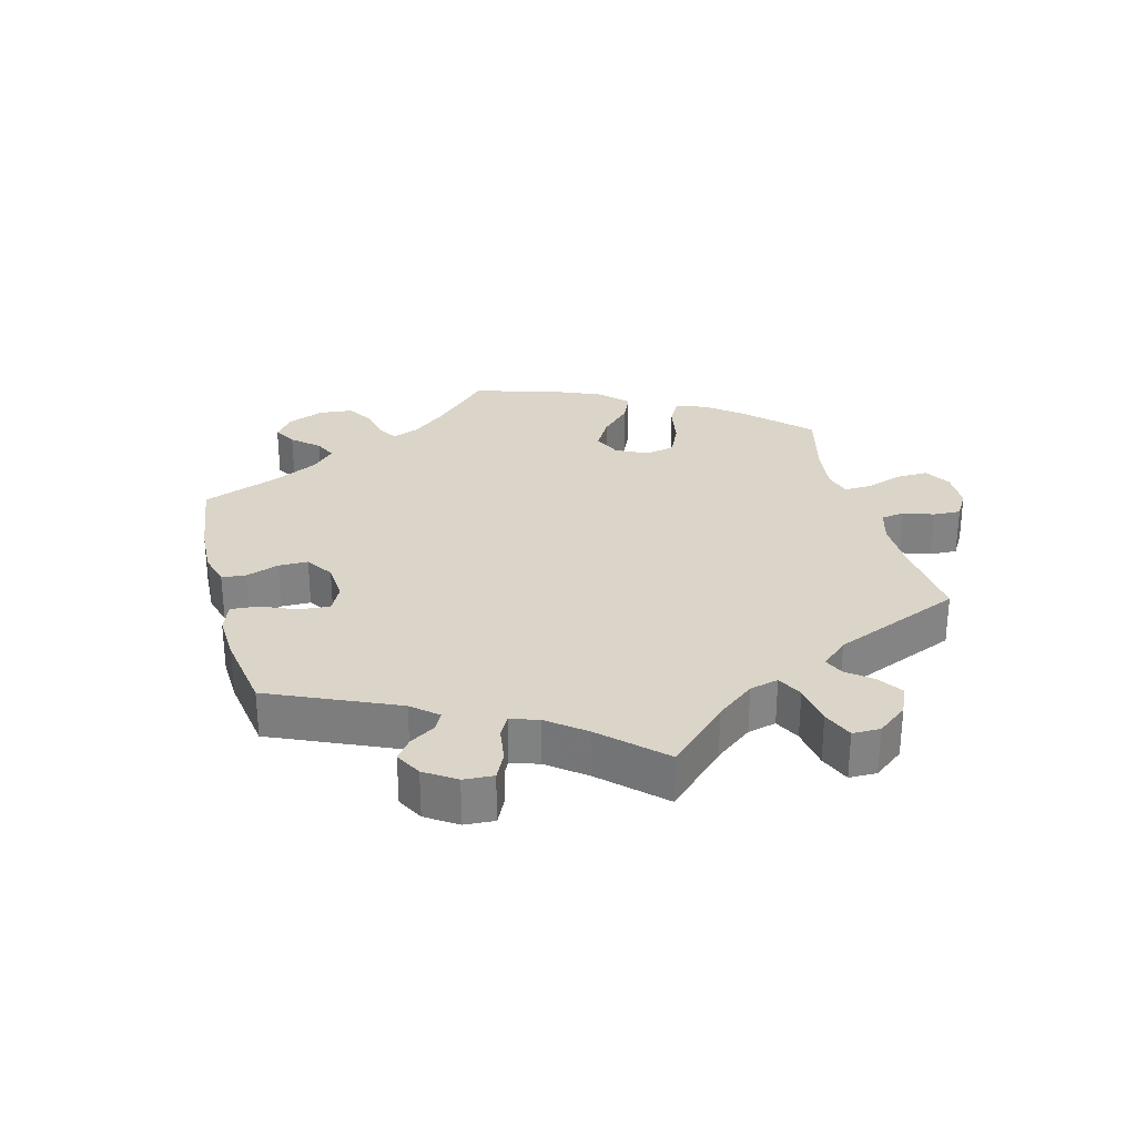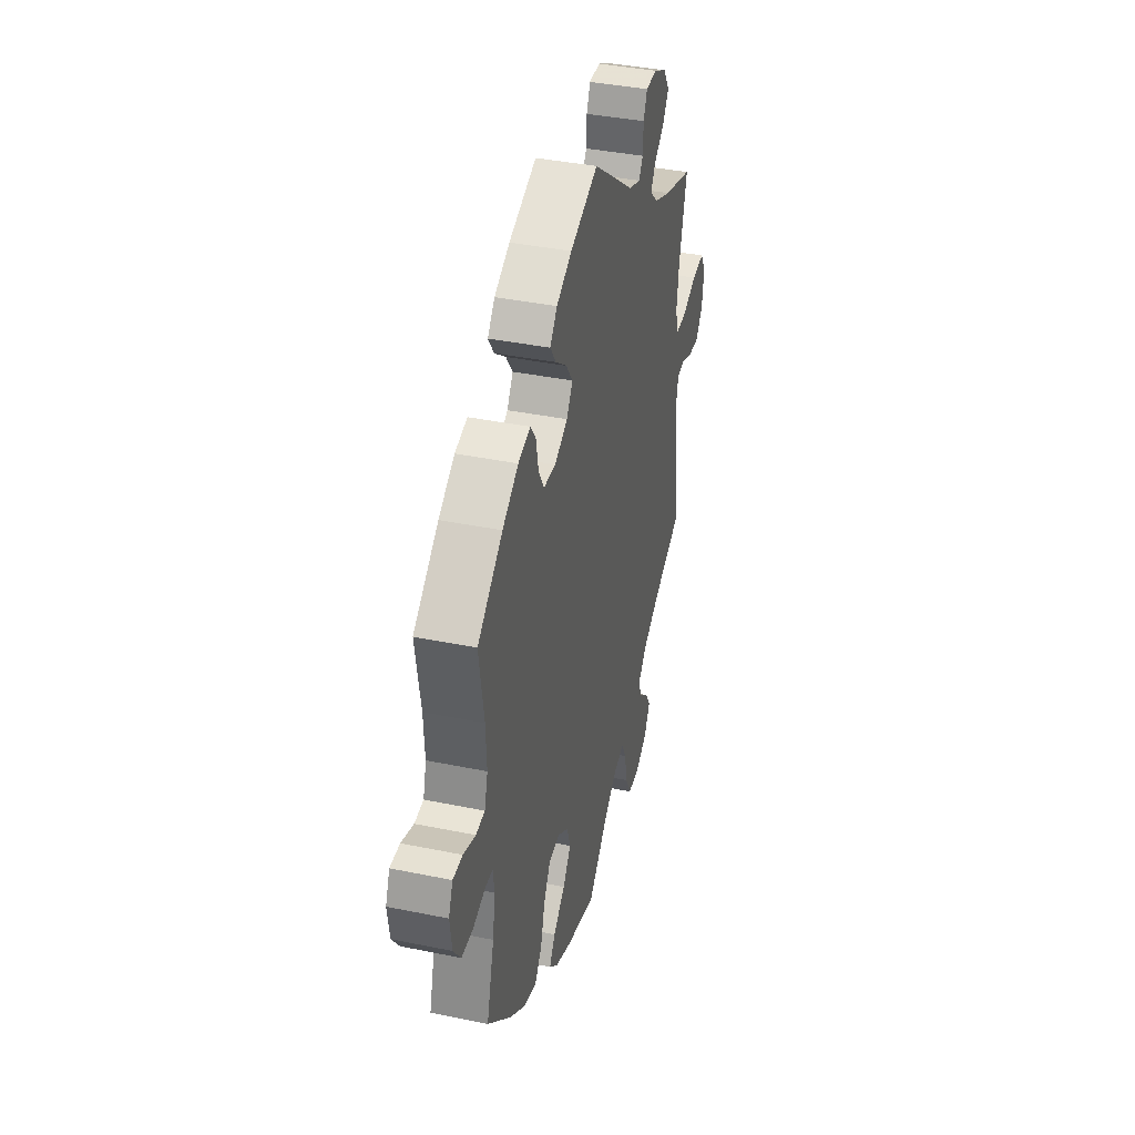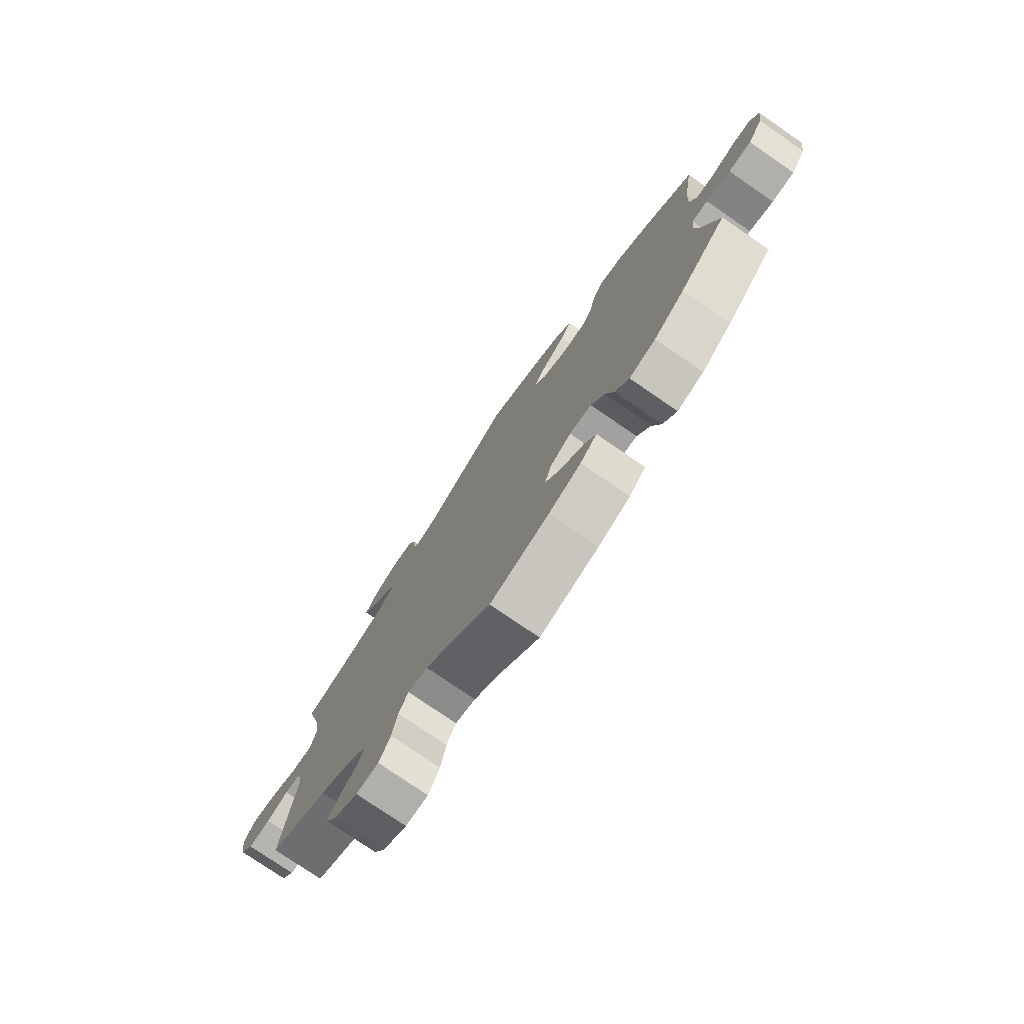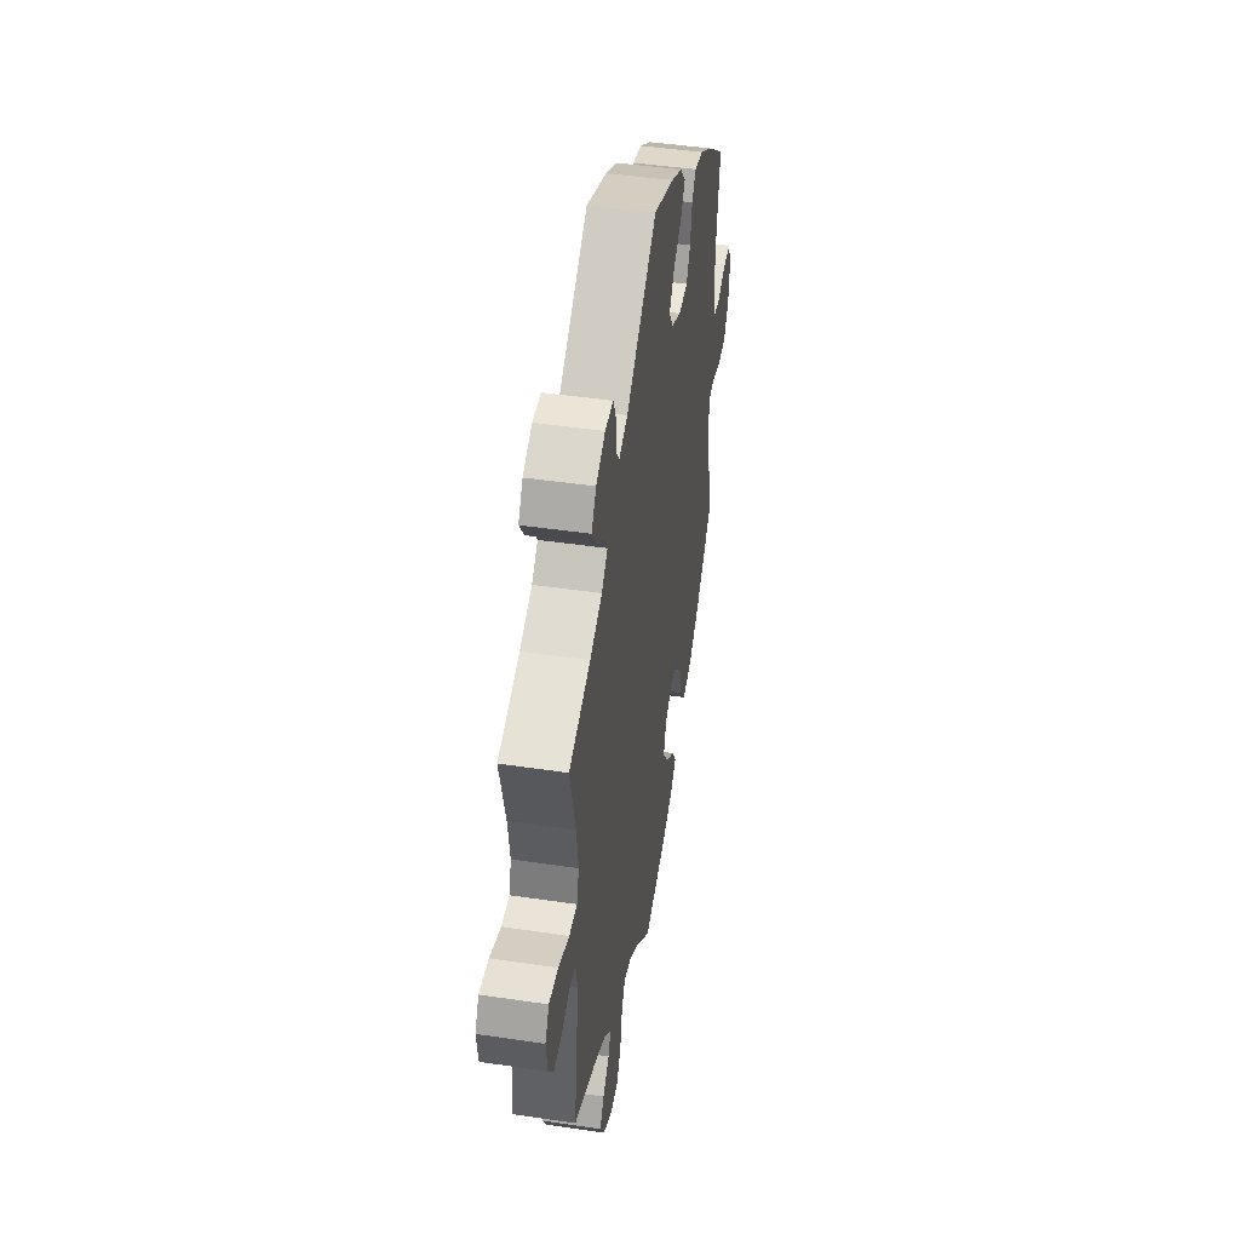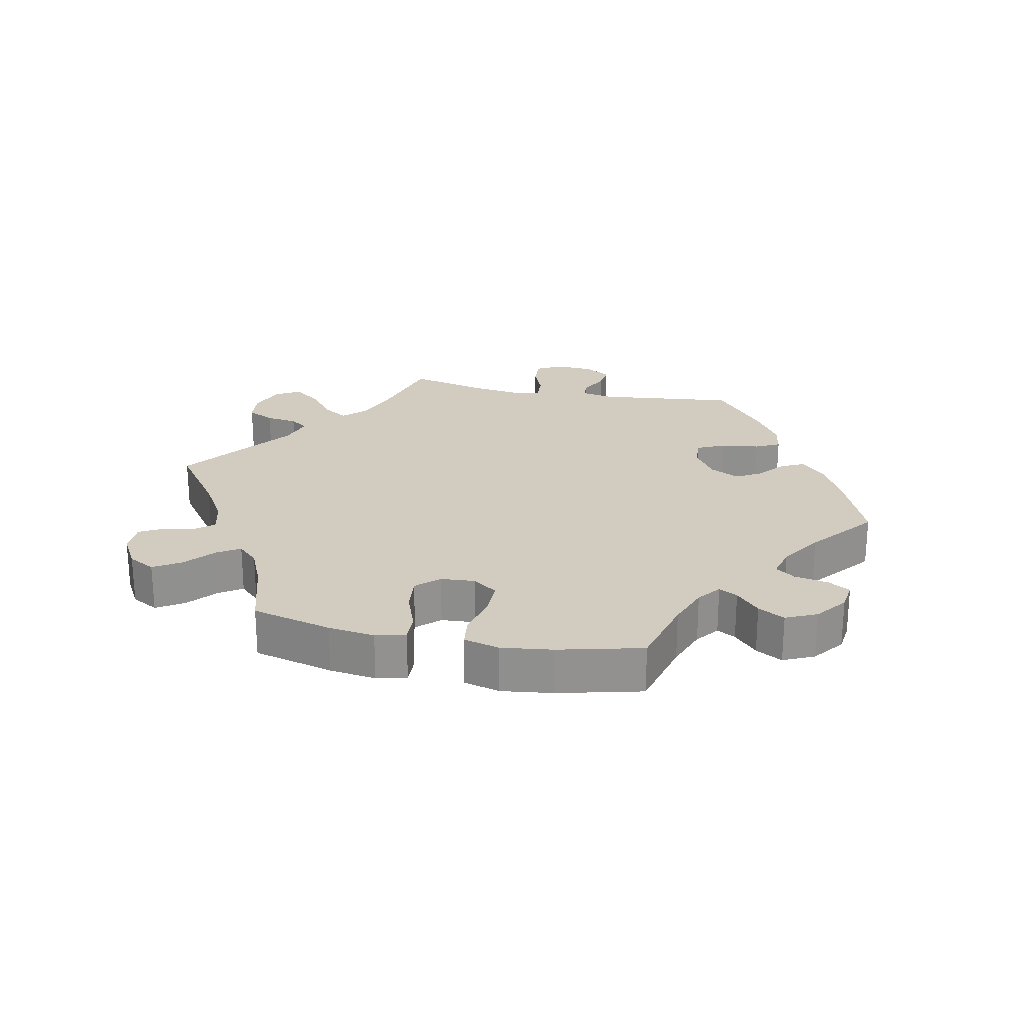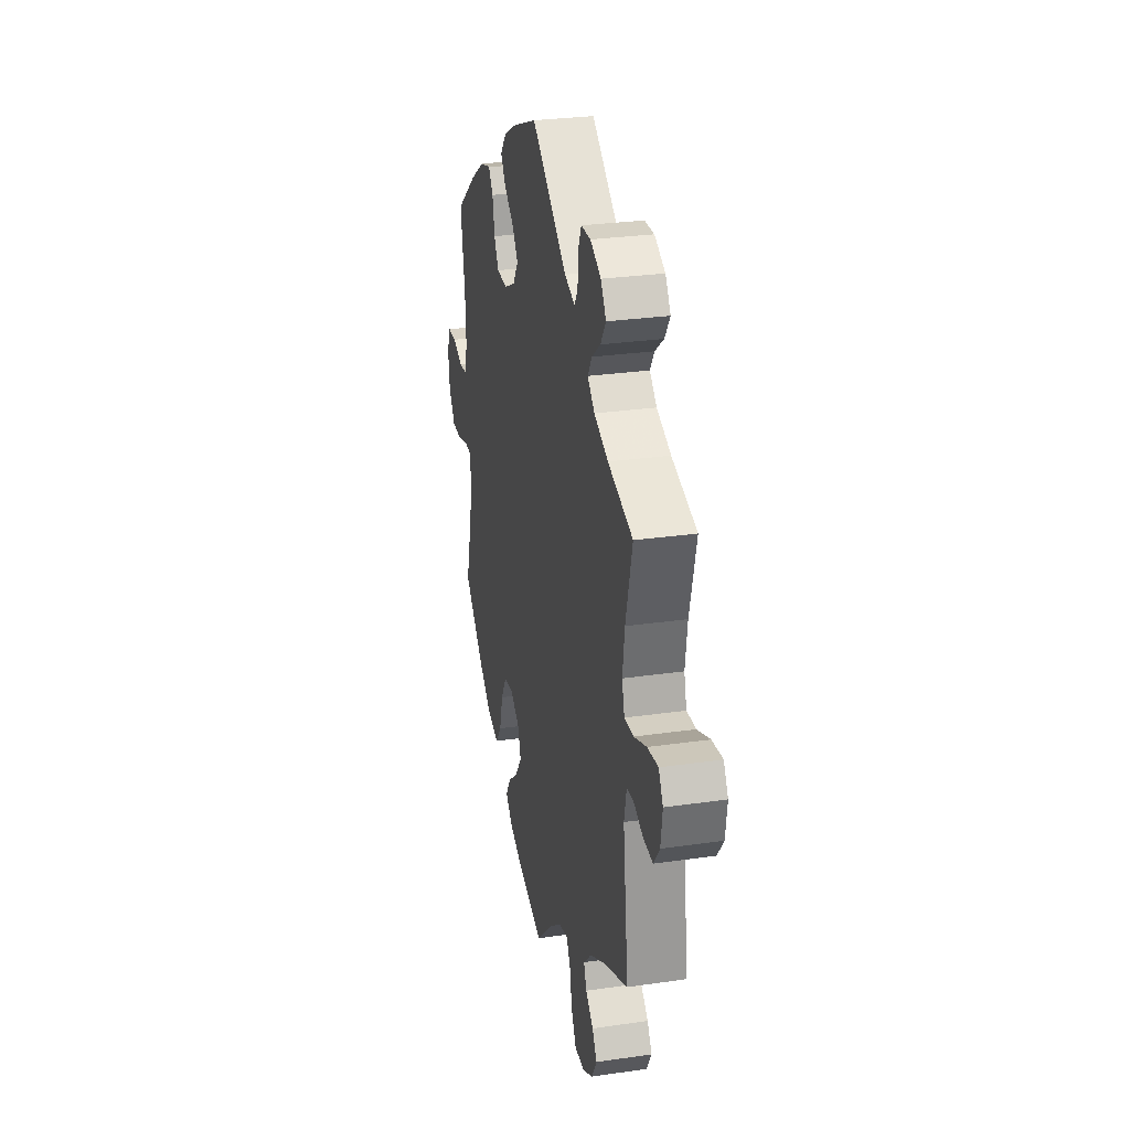
<metadata>
{"format":"obj","ext":"obj","renderer":"f3d","projection":"perspective","resolution":1024,"background":"white","views":[{"elev":29.3,"azim":45.4,"up":"+Y"},{"elev":38.6,"azim":-75.5,"up":"+Z"},{"elev":-76.9,"azim":-124.5,"up":"+Z"},{"elev":45.5,"azim":99.7,"up":"+Z"},{"elev":24.1,"azim":-138.4,"up":"+Y"},{"elev":28.3,"azim":77.7,"up":"+Z"}]}
</metadata>
<code>
v -0.119 0.07 -0.544
v -0.185 0.07 -0.517
v -0.219 0.07 -0.485
v -0.196 0.07 -0.448
v -0.148 0.07 -0.408
v -0.116 0.07 -0.364
v -0.13 0.07 -0.32
v -0.173 0.07 -0.291
v -0.218 0.07 -0.295
v -0.245 0.07 -0.342
v -0.262 0.07 -0.403
v -0.29 0.07 -0.441
v -0.344 0.07 -0.426
v -0.406 0.07 -0.379
v -0.501 0.07 -0.288
v -0.471 0.07 -0.177
v -0.46 0.07 -0.111
v -0.466 0.07 -0.068
v -0.498 0.07 -0.067
v -0.547 0.07 -0.082
v -0.593 0.07 -0.081
v -0.623 0.07 -0.039
v -0.631 0.07 0.019
v -0.614 0.07 0.06
v -0.575 0.07 0.06
v -0.526 0.07 0.043
v -0.49 0.07 0.046
v -0.477 0.07 0.093
v -0.481 0.07 0.167
v -0.501 0.07 0.289
v -0.4 0.07 0.367
v -0.336 0.07 0.408
v -0.286 0.07 0.421
v -0.265 0.07 0.391
v -0.255 0.07 0.339
v -0.233 0.07 0.301
v -0.184 0.07 0.298
v -0.131 0.07 0.324
v -0.107 0.07 0.361
v -0.134 0.07 0.399
v -0.18 0.07 0.434
v -0.203 0.07 0.468
v -0.174 0.07 0.503
v -0.112 0.07 0.535
v 0 0.07 0.578
v 0.168 0.07 0.454
v 0.216 0.07 0.437
v 0.232 0.07 0.462
v 0.234 0.07 0.508
v 0.249 0.07 0.543
v 0.294 0.07 0.544
v 0.344 0.07 0.519
v 0.369 0.07 0.481
v 0.344 0.07 0.444
v 0.303 0.07 0.412
v 0.284 0.07 0.381
v 0.317 0.07 0.351
v 0.383 0.07 0.324
v 0.5 0.07 0.289
v 0.469 0.07 0.169
v 0.459 0.07 0.098
v 0.471 0.07 0.055
v 0.514 0.07 0.057
v 0.573 0.07 0.08
v 0.623 0.07 0.086
v 0.644 0.07 0.05
v 0.636 0.07 -0.007
v 0.608 0.07 -0.045
v 0.563 0.07 -0.042
v 0.519 0.07 -0.024
v 0.486 0.07 -0.027
v 0.475 0.07 -0.079
v 0.501 0.07 -0.288
v 0.382 0.07 -0.341
v 0.315 0.07 -0.378
v 0.278 0.07 -0.416
v 0.291 0.07 -0.45
v 0.327 0.07 -0.481
v 0.349 0.07 -0.516
v 0.326 0.07 -0.557
v 0.277 0.07 -0.586
v 0.231 0.07 -0.585
v 0.208 0.07 -0.542
v 0.197 0.07 -0.485
v 0.178 0.07 -0.449
v 0.137 0.07 -0.459
v 0.083 0.07 -0.499
v 0.001 0.07 -0.578
v -0.119 0 -0.544
v -0.185 0 -0.517
v -0.219 0 -0.485
v -0.196 0 -0.448
v -0.148 0 -0.408
v -0.116 0 -0.364
v -0.13 0 -0.32
v -0.173 0 -0.291
v -0.218 0 -0.295
v -0.245 0 -0.342
v -0.262 0 -0.403
v -0.29 0 -0.441
v -0.344 0 -0.426
v -0.406 0 -0.379
v -0.501 0 -0.288
v -0.471 0 -0.177
v -0.46 0 -0.111
v -0.466 0 -0.068
v -0.498 0 -0.067
v -0.547 0 -0.082
v -0.593 0 -0.081
v -0.623 0 -0.039
v -0.631 0 0.019
v -0.614 0 0.06
v -0.575 0 0.06
v -0.526 0 0.043
v -0.49 0 0.046
v -0.477 0 0.093
v -0.481 0 0.167
v -0.501 0 0.289
v -0.4 0 0.367
v -0.336 0 0.408
v -0.286 0 0.421
v -0.265 0 0.391
v -0.255 0 0.339
v -0.233 0 0.301
v -0.184 0 0.298
v -0.131 0 0.324
v -0.107 0 0.361
v -0.134 0 0.399
v -0.18 0 0.434
v -0.203 0 0.468
v -0.174 0 0.503
v -0.112 0 0.535
v 0 0 0.578
v 0.168 0 0.454
v 0.216 0 0.437
v 0.232 0 0.462
v 0.234 0 0.508
v 0.249 0 0.543
v 0.294 0 0.544
v 0.344 0 0.519
v 0.369 0 0.481
v 0.344 0 0.444
v 0.303 0 0.412
v 0.284 0 0.381
v 0.317 0 0.351
v 0.383 0 0.324
v 0.5 0 0.289
v 0.469 0 0.169
v 0.459 0 0.098
v 0.471 0 0.055
v 0.514 0 0.057
v 0.573 0 0.08
v 0.623 0 0.086
v 0.644 0 0.05
v 0.636 0 -0.007
v 0.608 0 -0.045
v 0.563 0 -0.042
v 0.519 0 -0.024
v 0.486 0 -0.027
v 0.475 0 -0.079
v 0.501 0 -0.288
v 0.382 0 -0.341
v 0.315 0 -0.378
v 0.278 0 -0.416
v 0.291 0 -0.45
v 0.327 0 -0.481
v 0.349 0 -0.516
v 0.326 0 -0.557
v 0.277 0 -0.586
v 0.231 0 -0.585
v 0.208 0 -0.542
v 0.197 0 -0.485
v 0.178 0 -0.449
v 0.137 0 -0.459
v 0.083 0 -0.499
v 0.001 0 -0.578
f 87 88 1 2
f 86 87 2 3
f 85 86 3 4
f 81 82 83 84
f 81 84 85
f 80 81 85
f 77 78 79 80
f 76 77 80 85
f 75 76 85 4
f 72 73 74
f 71 72 74 75
f 67 68 69 70
f 67 70 71
f 66 67 71
f 63 64 65 66
f 62 63 66 71
f 61 62 71 75
f 58 59 60
f 57 58 60 61
f 56 57 61 75
f 52 53 54 55
f 52 55 56
f 51 52 56
f 48 49 50 51
f 47 48 51 56
f 46 47 56 75
f 40 41 42 43
f 39 40 43 44
f 32 33 34 35
f 32 35 36
f 29 30 31 32
f 28 29 32 36
f 27 28 36 37
f 23 24 25 26
f 23 26 27
f 22 23 27
f 19 20 21 22
f 18 19 22 27
f 13 14 15 16
f 13 16 17
f 10 11 12 13
f 9 10 13 17
f 8 9 17 18
f 75 4 5
f 75 5 6
f 46 75 6 7
f 39 44 45 46
f 38 39 46 7
f 18 27 37 38
f 7 8 18 38
f 90 89 176 175
f 91 90 175 174
f 92 91 174 173
f 172 171 170 169
f 173 172 169
f 173 169 168
f 168 167 166 165
f 173 168 165 164
f 92 173 164 163
f 162 161 160
f 163 162 160 159
f 158 157 156 155
f 159 158 155
f 159 155 154
f 154 153 152 151
f 159 154 151 150
f 163 159 150 149
f 148 147 146
f 149 148 146 145
f 163 149 145 144
f 143 142 141 140
f 144 143 140
f 144 140 139
f 139 138 137 136
f 144 139 136 135
f 163 144 135 134
f 131 130 129 128
f 132 131 128 127
f 123 122 121 120
f 124 123 120
f 120 119 118 117
f 124 120 117 116
f 125 124 116 115
f 114 113 112 111
f 115 114 111
f 115 111 110
f 110 109 108 107
f 115 110 107 106
f 104 103 102 101
f 105 104 101
f 101 100 99 98
f 105 101 98 97
f 106 105 97 96
f 93 92 163
f 94 93 163
f 95 94 163 134
f 134 133 132 127
f 95 134 127 126
f 126 125 115 106
f 126 106 96 95
f 1 89 90 2
f 2 90 91 3
f 3 91 92 4
f 4 92 93 5
f 5 93 94 6
f 6 94 95 7
f 7 95 96 8
f 8 96 97 9
f 9 97 98 10
f 10 98 99 11
f 11 99 100 12
f 12 100 101 13
f 13 101 102 14
f 14 102 103 15
f 15 103 104 16
f 16 104 105 17
f 17 105 106 18
f 18 106 107 19
f 19 107 108 20
f 20 108 109 21
f 21 109 110 22
f 22 110 111 23
f 23 111 112 24
f 24 112 113 25
f 25 113 114 26
f 26 114 115 27
f 27 115 116 28
f 28 116 117 29
f 29 117 118 30
f 30 118 119 31
f 31 119 120 32
f 32 120 121 33
f 33 121 122 34
f 34 122 123 35
f 35 123 124 36
f 36 124 125 37
f 37 125 126 38
f 38 126 127 39
f 39 127 128 40
f 40 128 129 41
f 41 129 130 42
f 42 130 131 43
f 43 131 132 44
f 44 132 133 45
f 45 133 134 46
f 46 134 135 47
f 47 135 136 48
f 48 136 137 49
f 49 137 138 50
f 50 138 139 51
f 51 139 140 52
f 52 140 141 53
f 53 141 142 54
f 54 142 143 55
f 55 143 144 56
f 56 144 145 57
f 57 145 146 58
f 58 146 147 59
f 59 147 148 60
f 60 148 149 61
f 61 149 150 62
f 62 150 151 63
f 63 151 152 64
f 64 152 153 65
f 65 153 154 66
f 66 154 155 67
f 67 155 156 68
f 68 156 157 69
f 69 157 158 70
f 70 158 159 71
f 71 159 160 72
f 72 160 161 73
f 73 161 162 74
f 74 162 163 75
f 75 163 164 76
f 76 164 165 77
f 77 165 166 78
f 78 166 167 79
f 79 167 168 80
f 80 168 169 81
f 81 169 170 82
f 82 170 171 83
f 83 171 172 84
f 84 172 173 85
f 85 173 174 86
f 86 174 175 87
f 87 175 176 88
f 88 176 89 1

</code>
